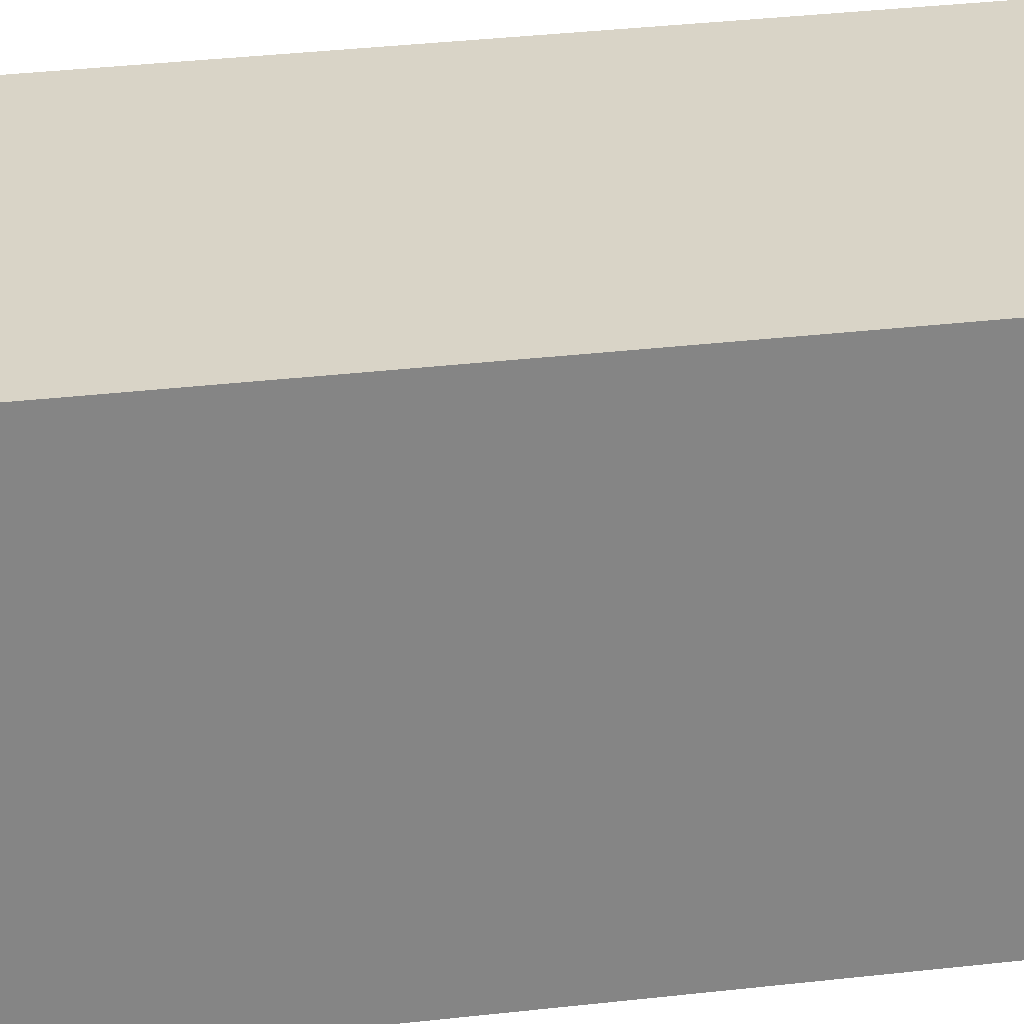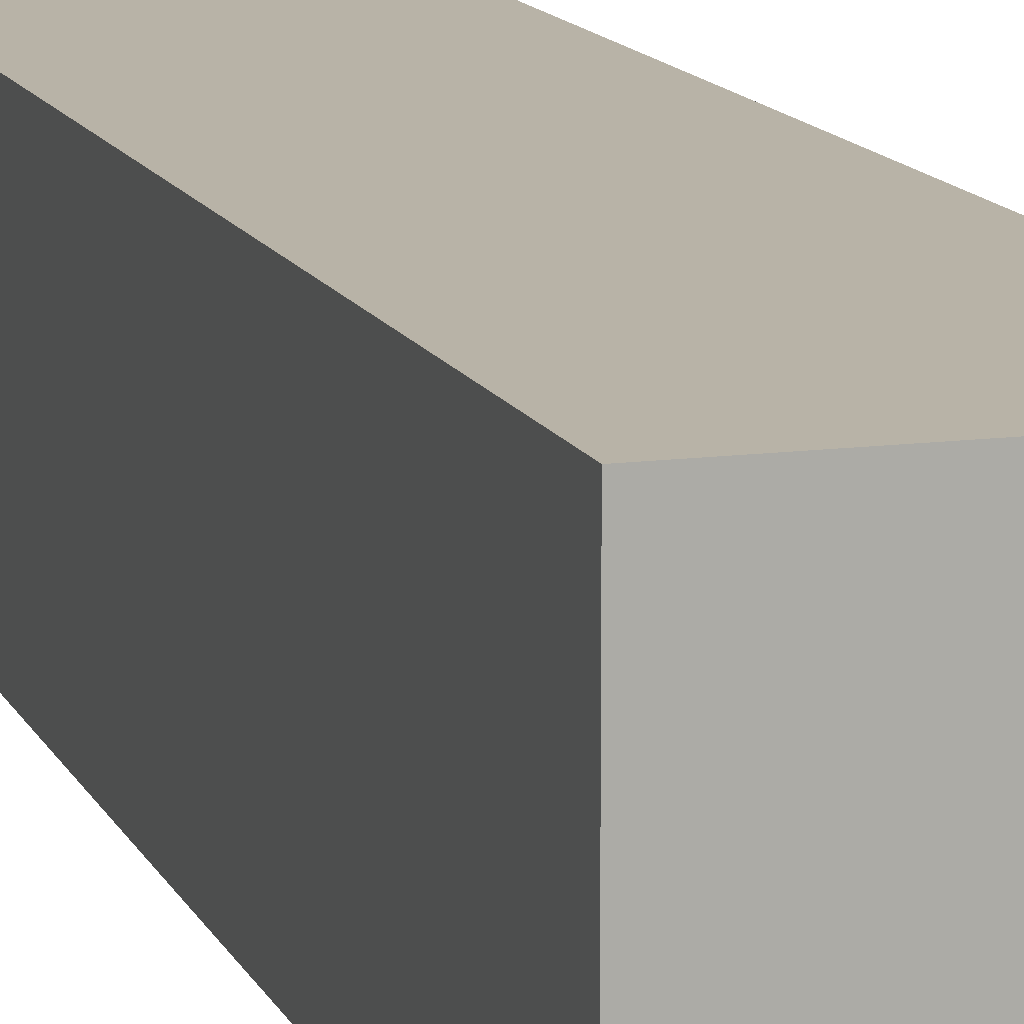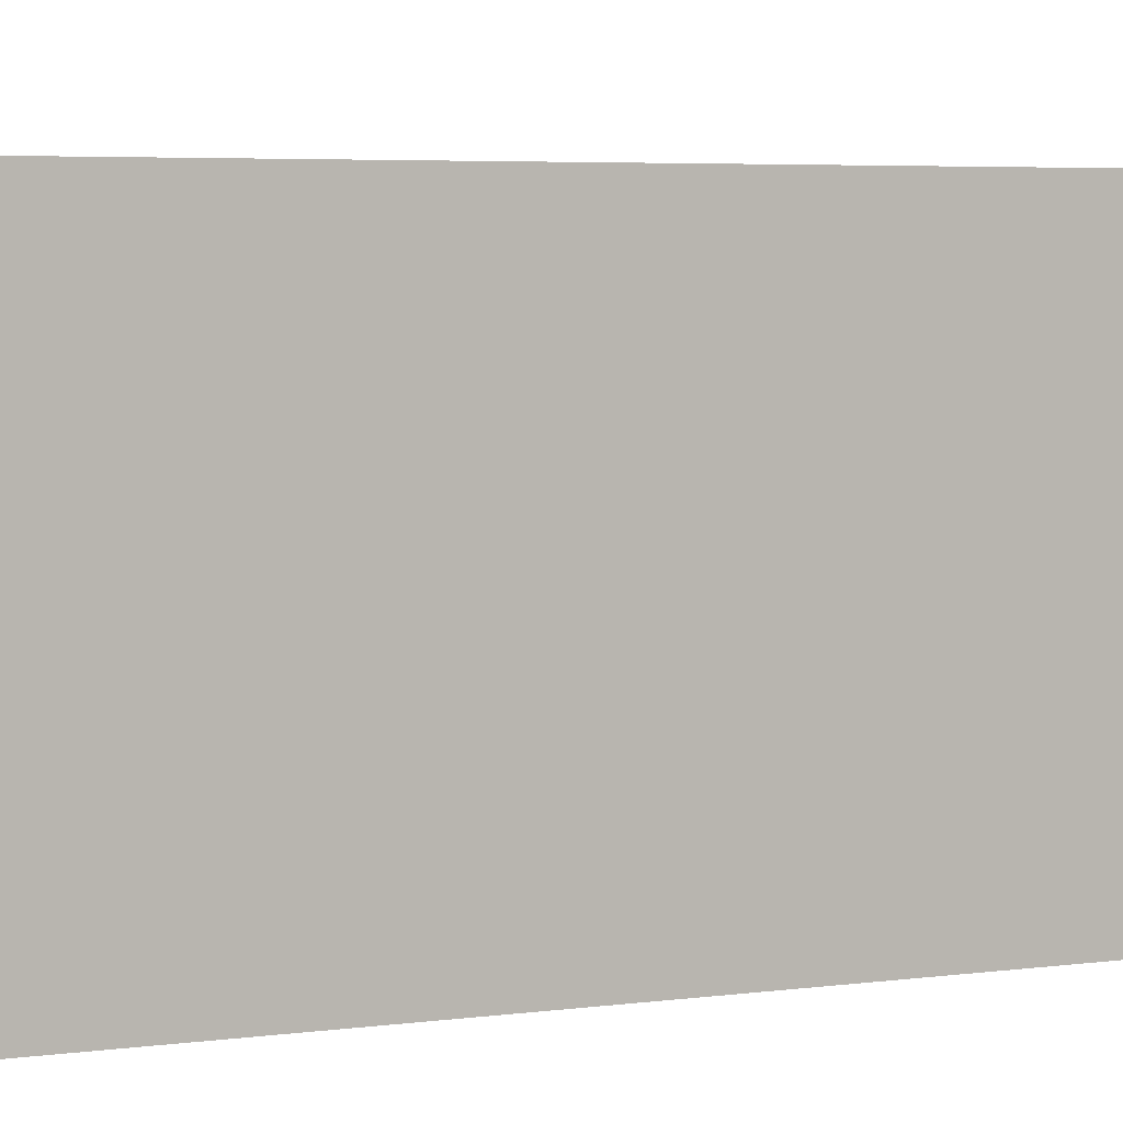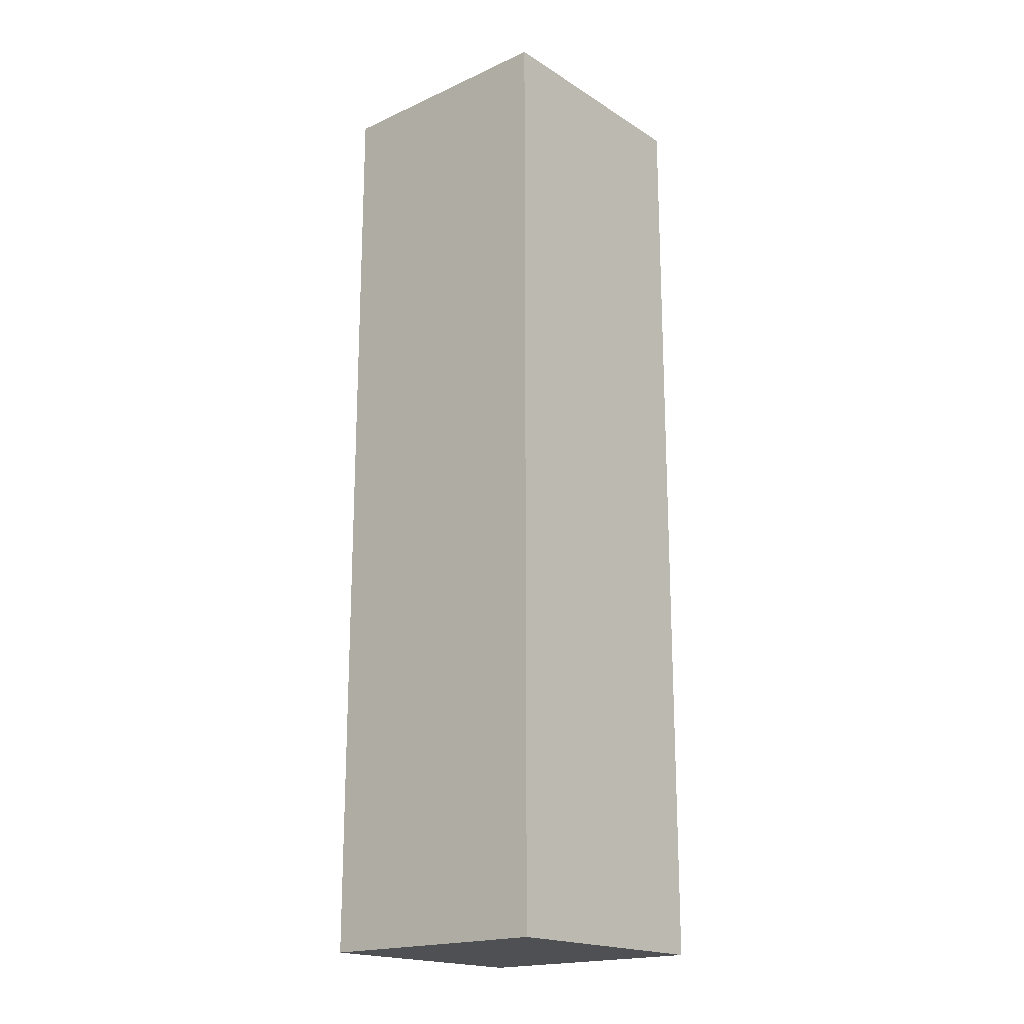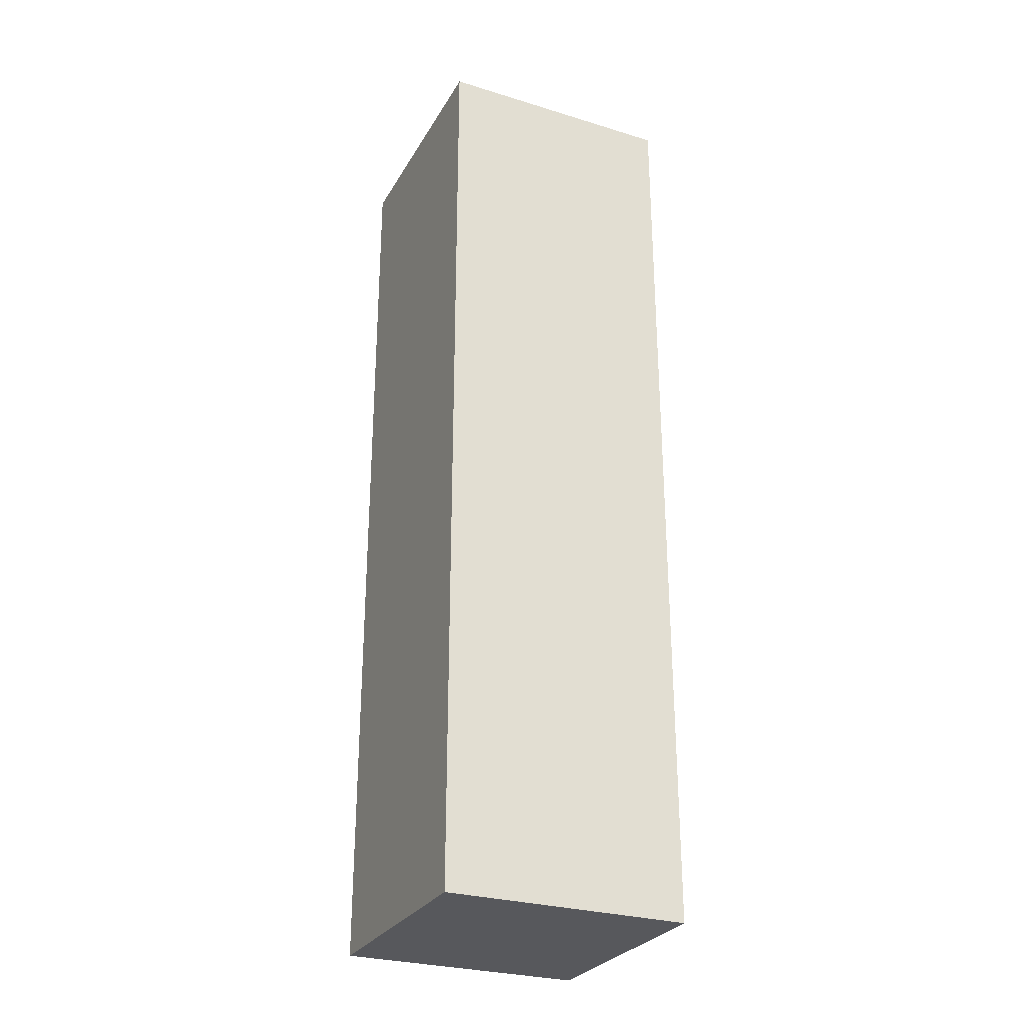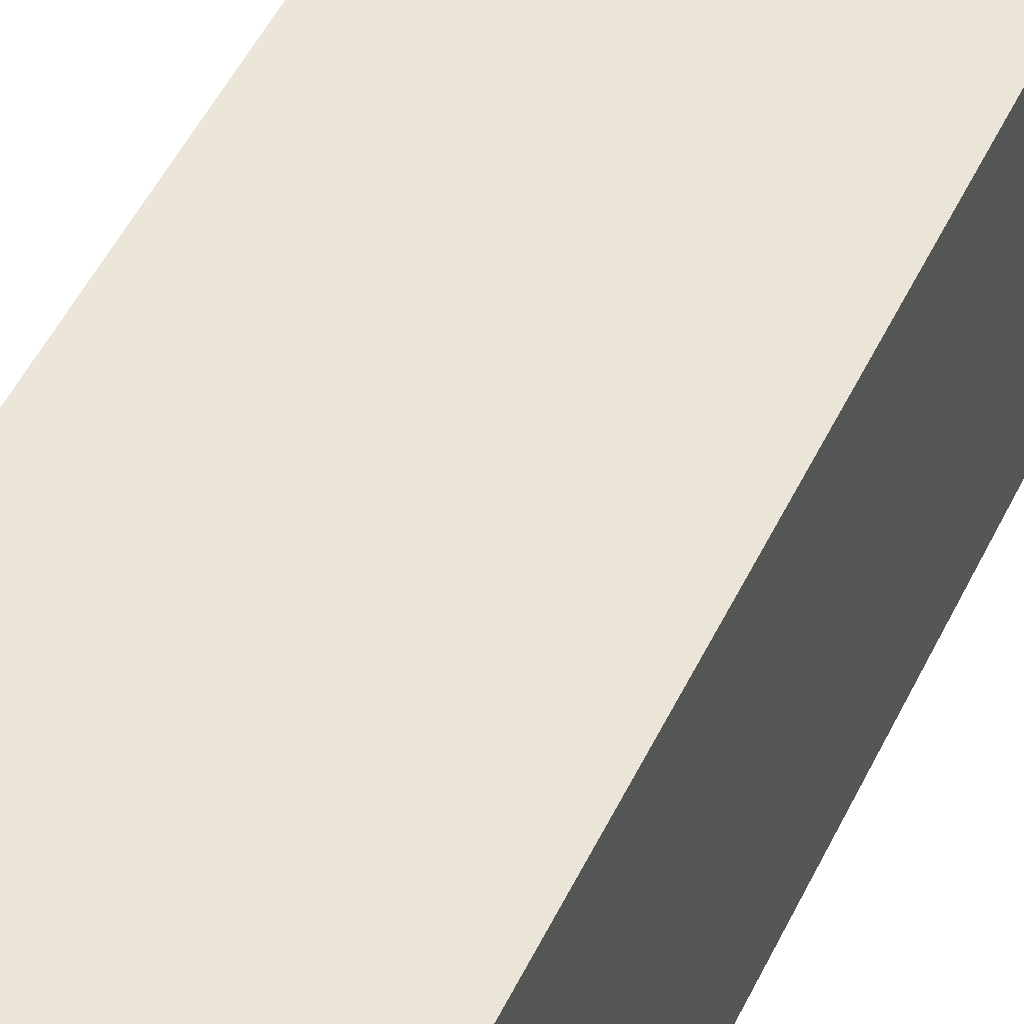
<metadata>
{"format":"obj","ext":"obj","renderer":"f3d","projection":"perspective","resolution":1024,"background":"white","views":[{"elev":28.7,"azim":79.7,"up":"+Y"},{"elev":12.7,"azim":162.8,"up":"+Y"},{"elev":2.8,"azim":53.8,"up":"+Y"},{"elev":-19.0,"azim":40.5,"up":"+Z"},{"elev":-28.4,"azim":-114.7,"up":"+Z"},{"elev":48.6,"azim":24.5,"up":"+Y"}]}
</metadata>
<code>
v -0.4934 -0.4436 -3.828
v -0.4934 0.5564 -3.828
v 0.5066 -0.4436 -3.828
v 0.5066 0.5564 -3.828
v 0.5066 -0.4436 0.03371
v 0.5066 0.5564 0.03371
v -0.4934 -0.4436 0.03371
v -0.4934 0.5564 0.03371
o Cube
f 1 2 4
f 3 4 6
f 5 6 8
f 7 8 2
f 2 8 6
f 7 1 3
f 1 4 3
f 3 6 5
f 5 8 7
f 7 2 1
f 2 6 4
f 7 3 5

</code>
